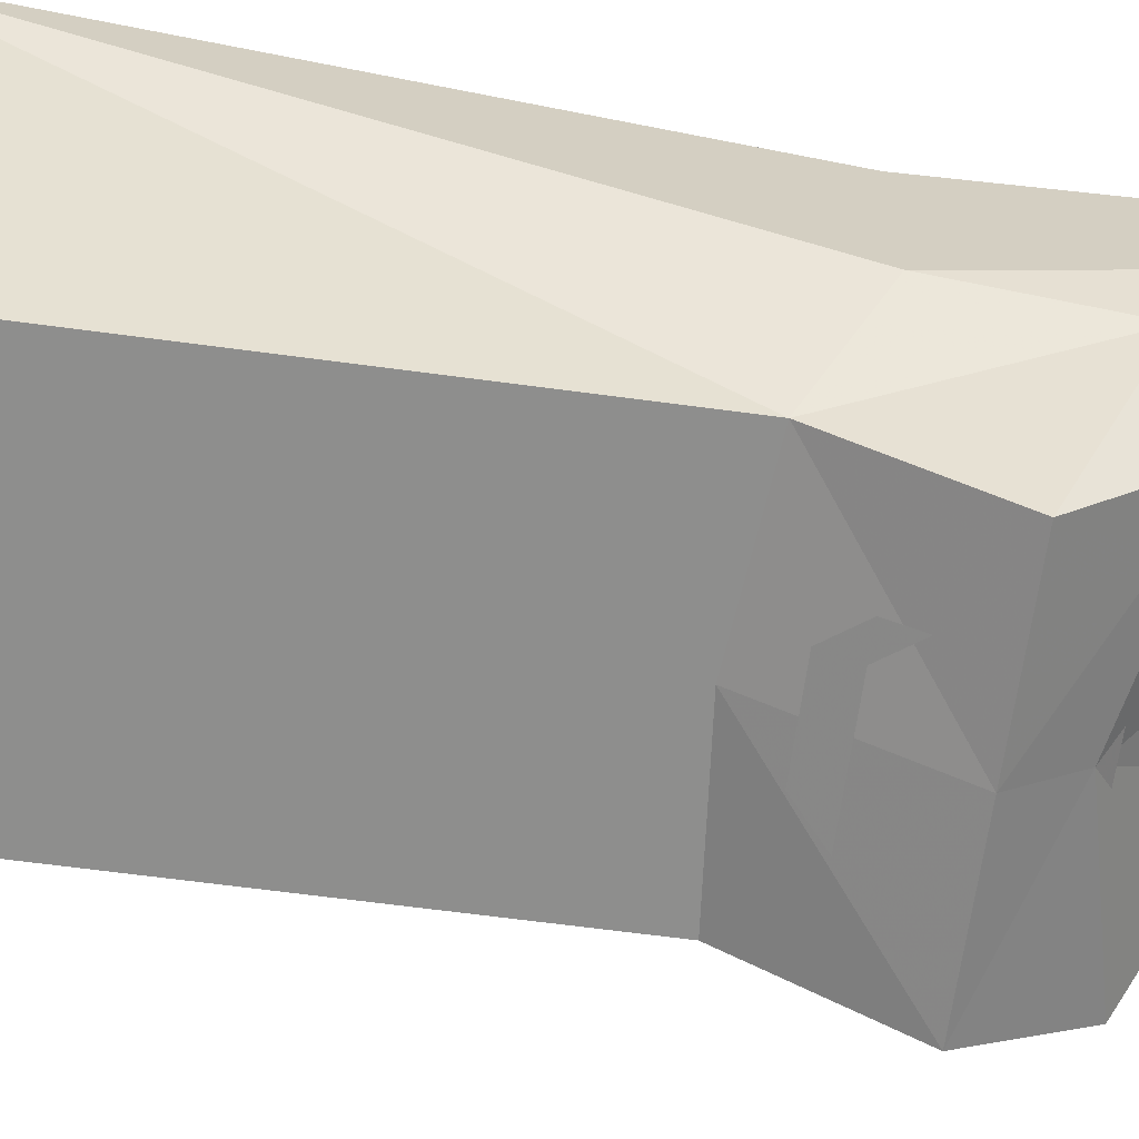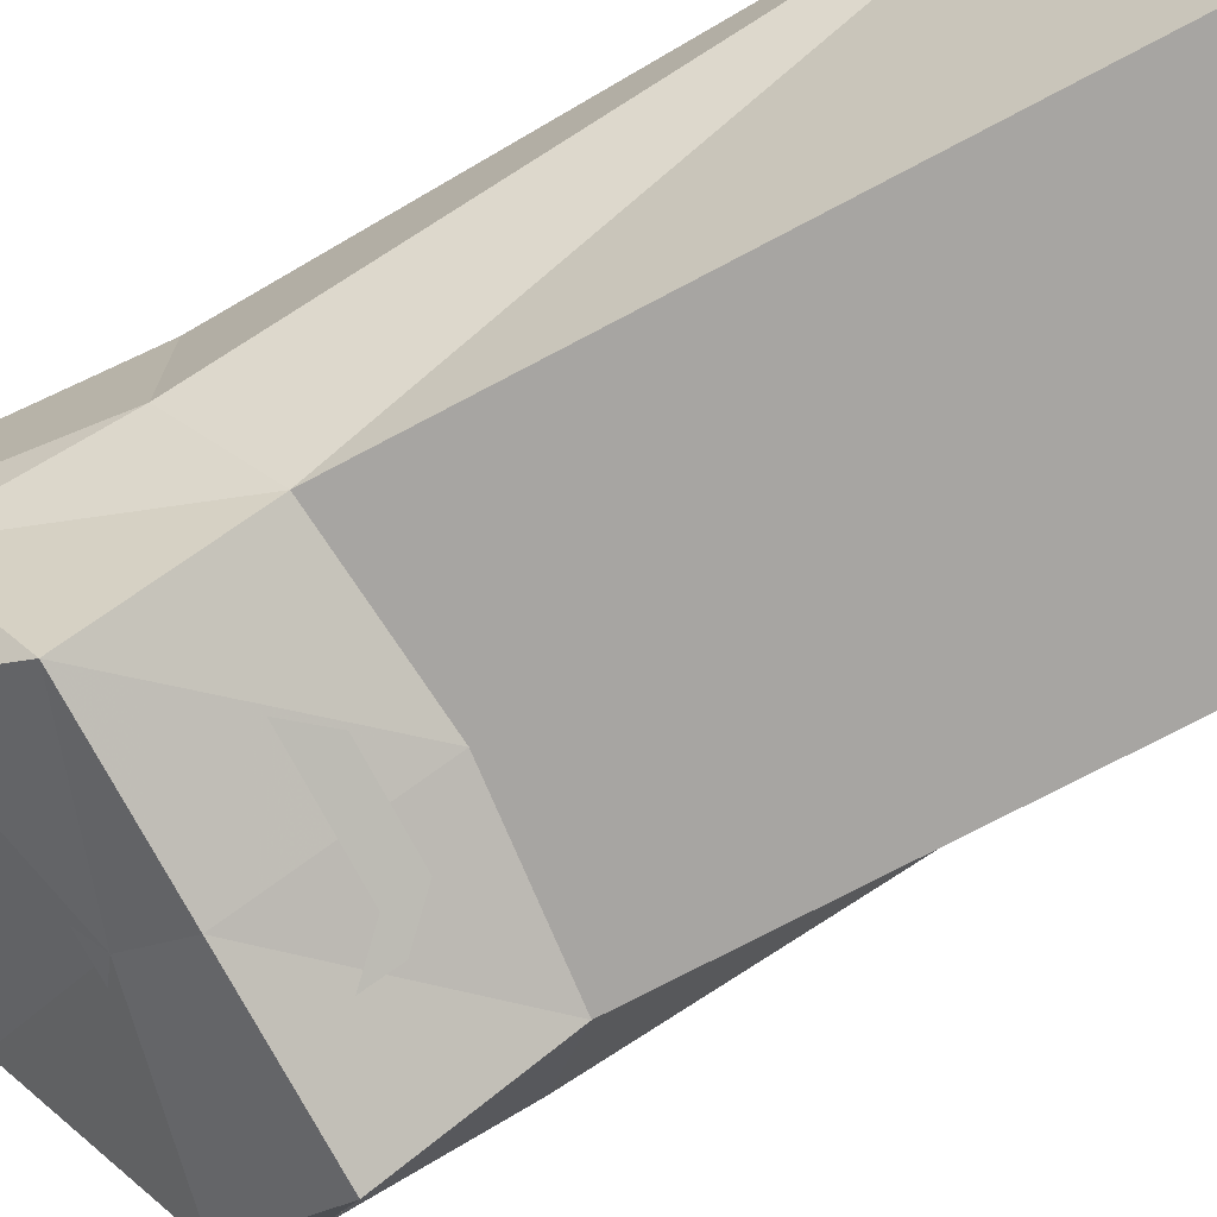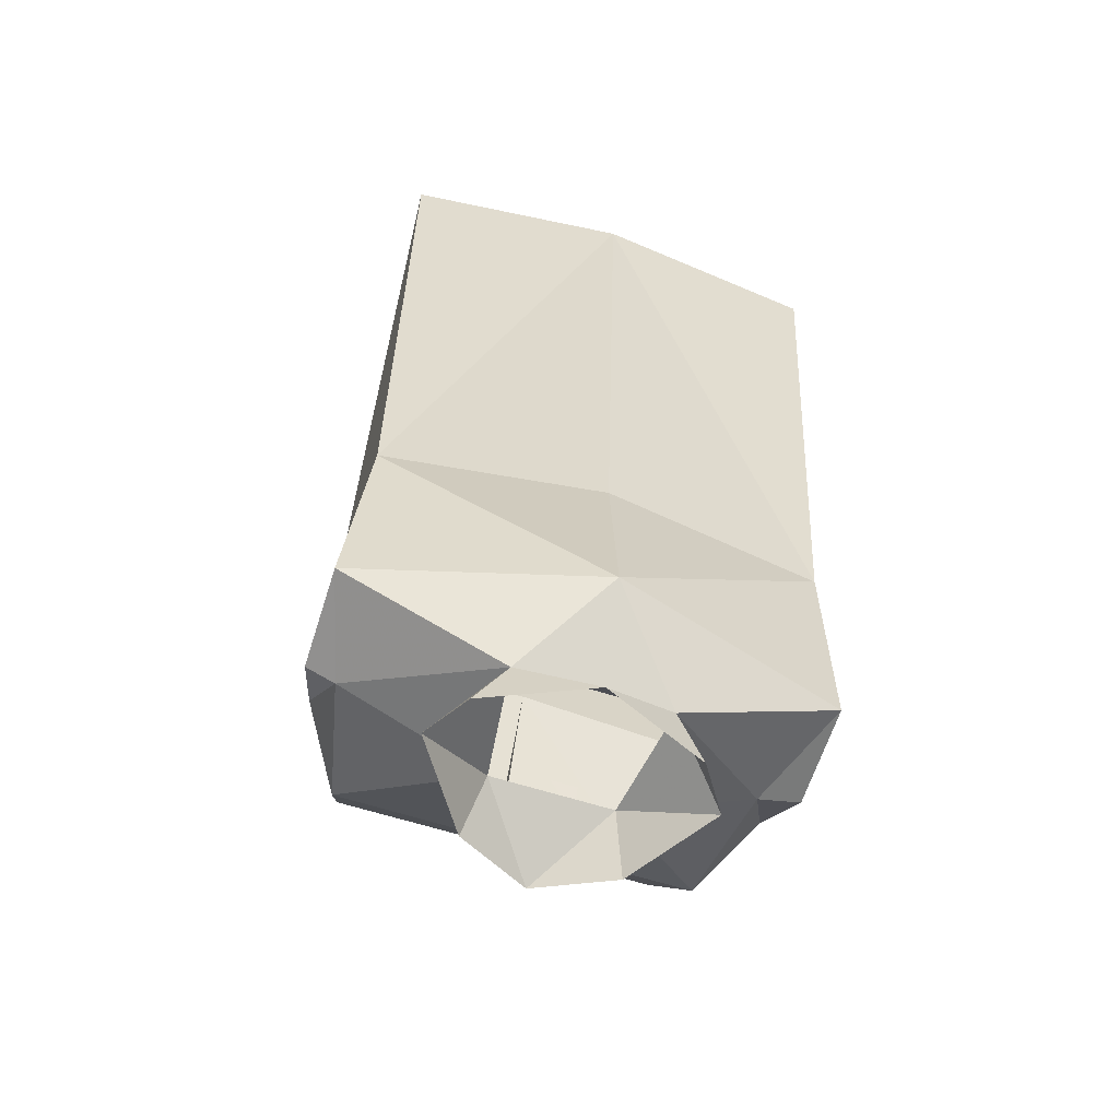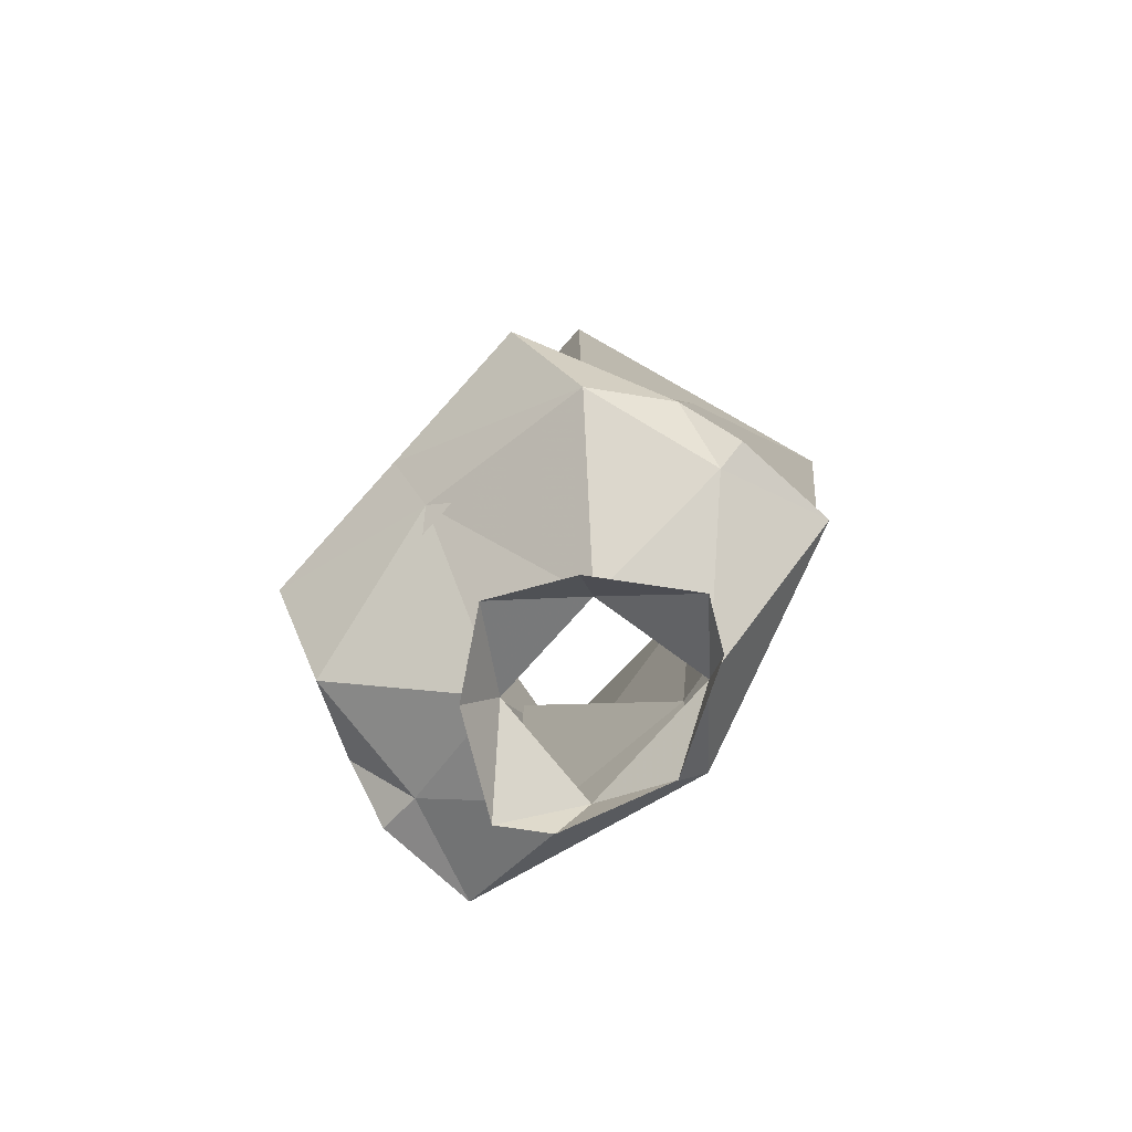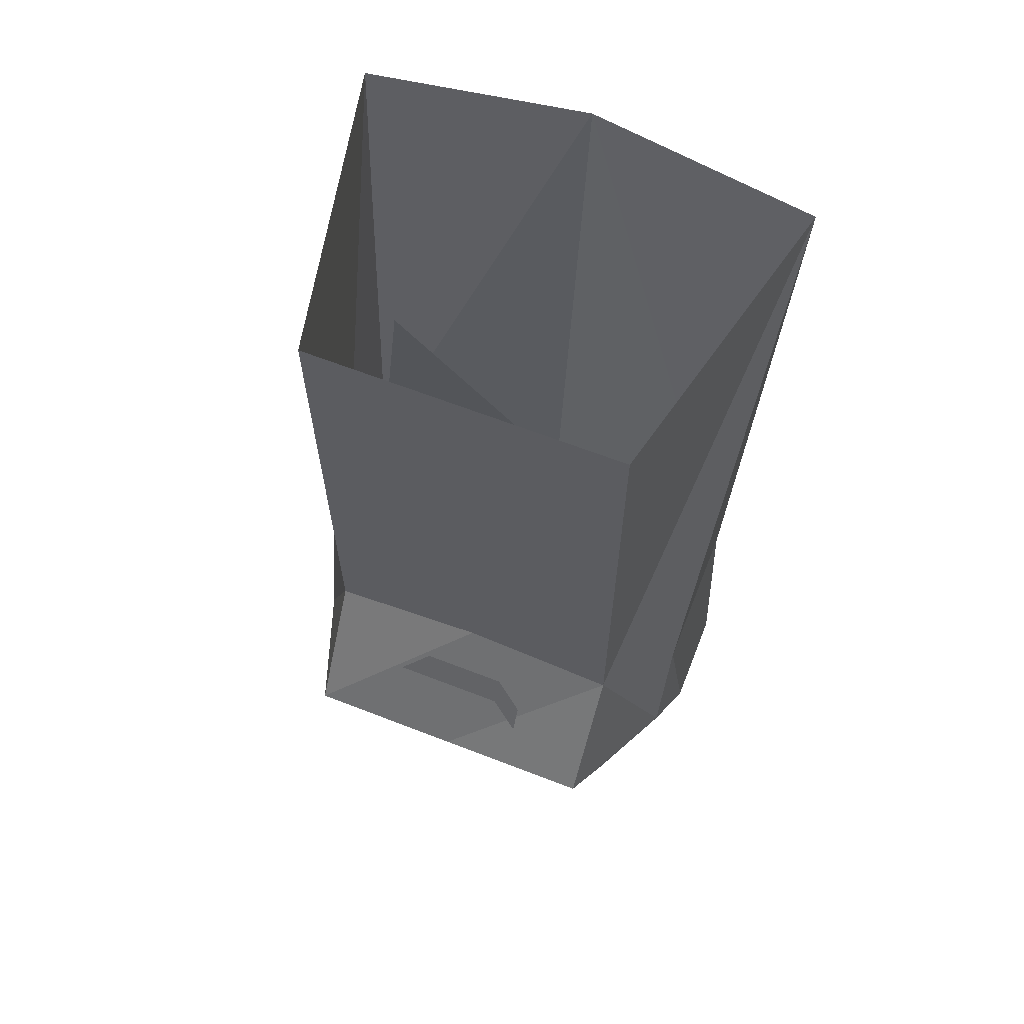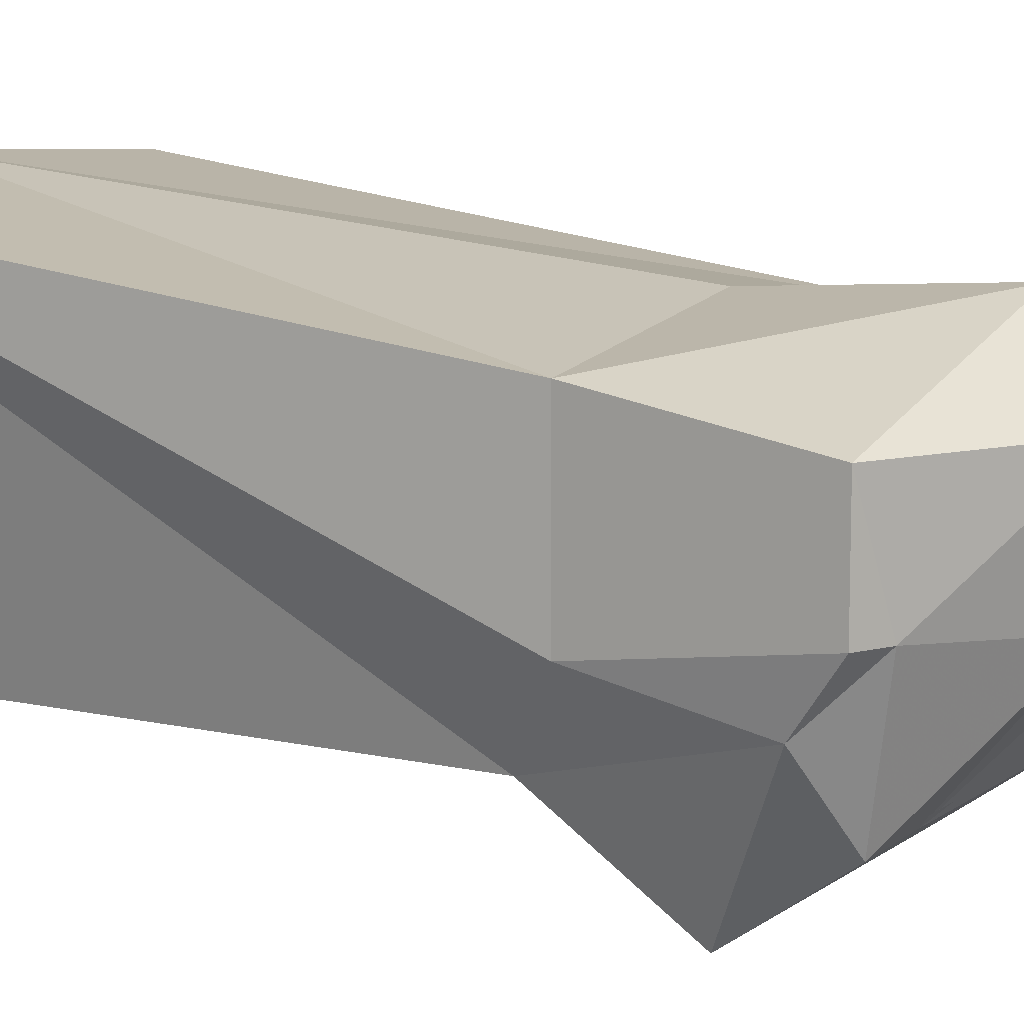
<metadata>
{"format":"obj","ext":"obj","renderer":"f3d","projection":"perspective","resolution":1024,"background":"white","views":[{"elev":-64.8,"azim":-97.7,"up":"+Z"},{"elev":-73.9,"azim":117.9,"up":"+Z"},{"elev":-63.7,"azim":-17.7,"up":"+Y"},{"elev":-78.6,"azim":-132.1,"up":"+Y"},{"elev":64.4,"azim":-158.6,"up":"+Y"},{"elev":10.4,"azim":-59.7,"up":"+Z"}]}
</metadata>
<code>
v 0.125 -1.219 -0.01562
v 0.1172 -1.195 -0.04688
v 0.1172 -1.117 -0.03125
v 0.125 -1.219 0.03906
v 0.1172 -1.117 0.05469
v 0 -1.227 0.07812
v 0.03906 -1.266 0.03906
v 0.1016 -1.227 -0.01562
v 0.09375 -1.211 -0.08594
v 0.08594 -1.156 -0.125
v 0.08594 -1.086 -0.07812
v 0.125 -0.7969 0.09375
v 0 -0.7812 0.1016
v 0 -1.117 0.07031
v -0.1172 -1.117 0.05469
v -0.125 -1.219 0.03906
v -0.03906 -1.266 0.03906
v 0 -1.289 0.05469
v 0.05469 -1.289 0.03125
v 0.07031 -1.289 0.007812
v 0.03125 -1.258 -0.02344
v 0 -1.188 -0.1016
v 0 -1.156 -0.125
v 0 -1.078 -0.07812
v 0.08594 -0.7891 -0.07812
v -0.125 -1.219 -0.01562
v -0.1172 -1.117 -0.03125
v -0.1172 -1.195 -0.04688
v -0.1094 -1.227 -0.01562
v -0.03125 -1.258 -0.02344
v -0.07031 -1.289 0.007812
v -0.05469 -1.289 0.03125
v -0.03906 -1.289 -0.03906
v 0 -1.281 -0.0625
v 0.03906 -1.289 -0.03906
v -0.09375 -1.211 -0.08594
v -0.08594 -1.156 -0.125
v -0.08594 -1.086 -0.07812
v 0 -1.148 -0.1094
v -0.125 -0.7969 0.09375
v -0.08594 -0.7891 -0.07812
v 0.02344 -1.016 -0.07812
v 0.02344 -1 -0.07812
v 0.03906 -1.016 -0.07812
v 0.03906 -1.023 -0.07812
v -0.02344 -1 -0.07812
v -0.02344 -1.016 -0.07812
v -0.03906 -1.016 -0.07812
v -0.03906 -1.023 -0.07812
v 0.02344 -1.07 -0.07812
v 0.02344 -1.055 -0.07812
v 0.03906 -1.07 -0.07812
v 0.03906 -1.078 -0.07812
v -0.02344 -1.055 -0.07812
v -0.02344 -1.07 -0.07812
v -0.03906 -1.07 -0.07812
v -0.03906 -1.078 -0.07812
v 0.02344 -0.9062 -0.07812
v 0.02344 -0.8906 -0.07812
v 0.03906 -0.9062 -0.07812
v 0.03906 -0.9219 -0.07812
v -0.02344 -0.8906 -0.07812
v -0.02344 -0.9062 -0.07812
v -0.03906 -0.9062 -0.07812
v -0.03906 -0.9219 -0.07812
v 0.02344 -0.9609 -0.07812
v 0.02344 -0.9453 -0.07812
v 0.03906 -0.9609 -0.07812
v 0.03906 -0.9766 -0.07812
v -0.02344 -0.9453 -0.07812
v -0.02344 -0.9609 -0.07812
v -0.03906 -0.9609 -0.07812
v -0.03906 -0.9766 -0.07812
v 0.02344 -1.195 -0.09375
v 0.02344 -1.188 -0.1016
v 0.03906 -1.195 -0.09375
v 0.03906 -1.203 -0.08594
v -0.02344 -1.188 -0.1016
v -0.02344 -1.195 -0.09375
v -0.03906 -1.195 -0.09375
v -0.03906 -1.203 -0.08594
v 0.02344 -1.117 -0.1016
v 0.02344 -1.102 -0.09375
v 0.03906 -1.117 -0.1016
v 0.03906 -1.133 -0.1094
v -0.02344 -1.102 -0.09375
v -0.02344 -1.117 -0.1016
v -0.03906 -1.117 -0.1016
v -0.03906 -1.133 -0.1094
v 0.09375 -0.9453 0.03906
f 1 2 3
f 1 3 4
f 1 4 5
f 1 5 3
f 3 5 4
f 4 5 6
f 4 6 7
f 4 7 8
f 4 8 1
f 1 8 2
f 2 8 9
f 2 9 10
f 2 10 11
f 2 11 3
f 3 11 12
f 3 12 5
f 5 12 13
f 5 13 14
f 5 14 6
f 6 14 15
f 6 15 16
f 6 16 17
f 6 17 7
f 7 17 18
f 7 18 19
f 7 19 20
f 7 20 21
f 7 21 8
f 8 21 9
f 9 21 22
f 9 22 10
f 10 22 23
f 10 23 24
f 10 24 11
f 11 24 25
f 11 25 12
f 26 16 15
f 26 15 27
f 26 27 28
f 26 28 29
f 26 29 16
f 16 29 17
f 17 29 30
f 17 30 31
f 17 31 32
f 17 32 18
f 17 18 32
f 17 32 31
f 17 31 30
f 30 31 33
f 30 33 31
f 33 30 34
f 33 34 30
f 30 34 21
f 30 21 34
f 34 21 35
f 34 35 21
f 21 35 20
f 21 20 35
f 23 22 36
f 23 36 37
f 23 37 38
f 23 38 24
f 23 24 39
f 23 39 22
f 23 22 39
f 23 39 24
f 37 36 28
f 37 28 38
f 38 28 27
f 38 27 40
f 38 40 41
f 38 41 24
f 24 41 25
f 13 15 14
f 15 13 40
f 15 40 27
f 36 30 29
f 36 29 28
f 36 22 30
f 30 22 21
f 18 17 7
f 18 7 19
f 19 7 20
f 20 7 21
f 5 14 90
f 5 90 90
f 42 43 44
f 42 44 45
f 46 43 42
f 46 42 47
f 46 47 48
f 48 47 49
f 50 51 52
f 50 52 53
f 54 51 50
f 54 50 55
f 54 55 56
f 56 55 57
f 58 59 60
f 58 60 61
f 62 59 58
f 62 58 63
f 62 63 64
f 64 63 65
f 66 67 68
f 66 68 69
f 70 67 66
f 70 66 71
f 70 71 72
f 72 71 73
f 74 75 76
f 74 76 77
f 78 75 74
f 78 74 79
f 78 79 80
f 80 79 81
f 82 83 84
f 82 84 85
f 86 83 82
f 86 82 87
f 86 87 88
f 88 87 89

</code>
